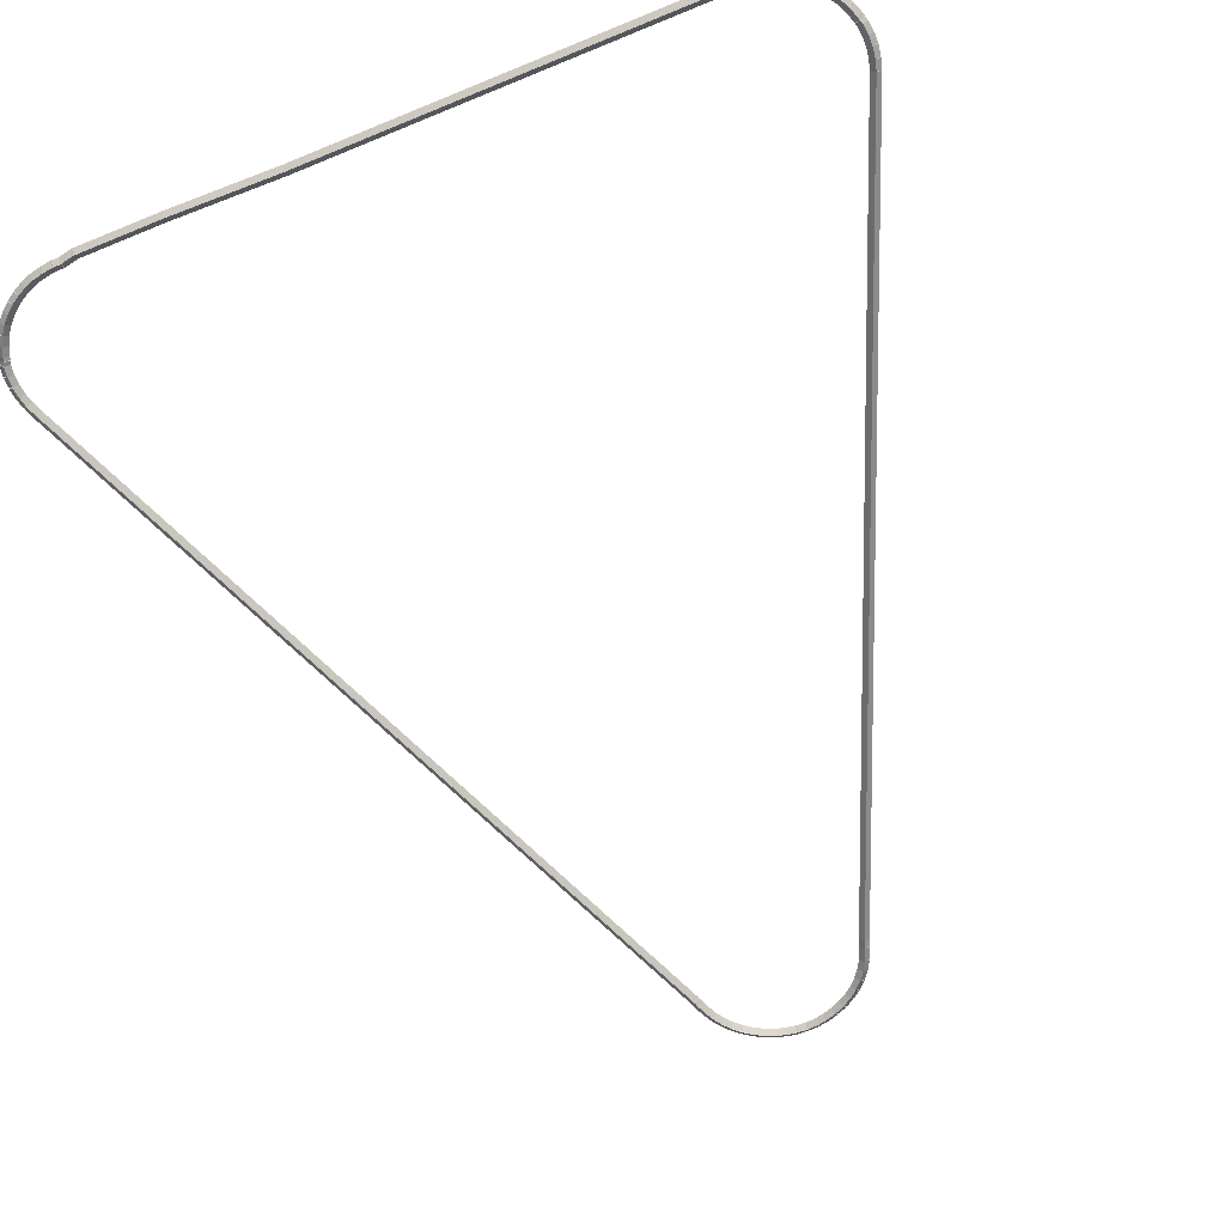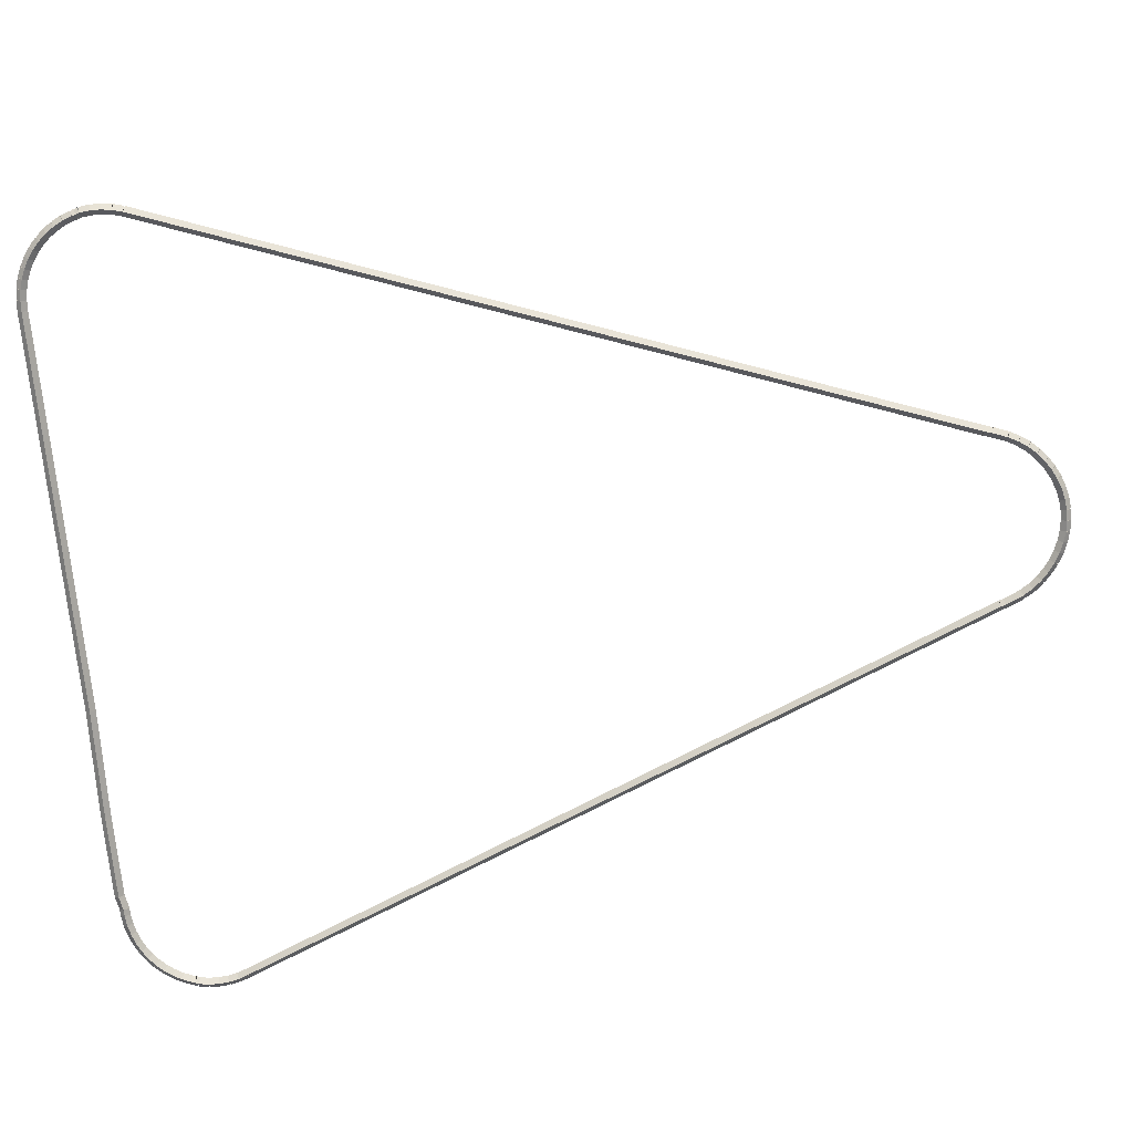
<metadata>
{"format":"obj","ext":"obj","renderer":"f3d","projection":"perspective","resolution":1024,"background":"white","views":[{"elev":-64.0,"azim":-157.4,"up":"+Z"},{"elev":-75.2,"azim":-83.5,"up":"+Z"}]}
</metadata>
<code>
g boudary_original_303_0
v -48.85 6.131 27.48
v -48.94 6.1 27.38
v -48.85 6.131 27.28
v -48.75 6.163 27.38
v -48.9 6.285 27.48
v -48.99 6.253 27.38
v -48.9 6.285 27.28
v -48.8 6.316 27.38
f 1 2 3 4
f 6 2 1 5
f 5 1 4 8
f 6 5 8 7
f 8 4 3 7
f 7 3 2 6
g boudary_original_303_0
v -48.74 5.846 27.48
v -48.83 5.81 27.38
v -48.74 5.846 27.28
v -48.64 5.883 27.38
v -48.85 6.131 27.48
v -48.94 6.095 27.38
v -48.85 6.131 27.28
v -48.75 6.168 27.38
f 9 10 11 12
f 14 10 9 13
f 13 9 12 16
f 14 13 16 15
f 16 12 11 15
f 15 11 10 14
g boudary_original_303_0
v -48.63 5.654 27.48
v -48.72 5.607 27.38
v -48.63 5.654 27.28
v -48.55 5.702 27.38
v -48.74 5.846 27.48
v -48.82 5.799 27.38
v -48.74 5.846 27.28
v -48.65 5.894 27.38
f 17 18 19 20
f 22 18 17 21
f 21 17 20 24
f 22 21 24 23
f 24 20 19 23
f 23 19 18 22
g boudary_original_303_0
v -48.51 5.48 27.48
v -48.59 5.421 27.38
v -48.51 5.48 27.28
v -48.43 5.538 27.38
v -48.63 5.654 27.48
v -48.71 5.596 27.38
v -48.63 5.654 27.28
v -48.55 5.713 27.38
f 25 26 27 28
f 30 26 25 29
f 29 25 28 32
f 30 29 32 31
f 32 28 27 31
f 31 27 26 30
g boudary_original_303_0
v -48.36 5.323 27.48
v -48.43 5.255 27.38
v -48.36 5.323 27.28
v -48.29 5.392 27.38
v -48.51 5.48 27.48
v -48.58 5.411 27.38
v -48.51 5.48 27.28
v -48.43 5.548 27.38
f 33 34 35 36
f 38 34 33 37
f 37 33 36 40
f 38 37 40 39
f 40 36 35 39
f 39 35 34 38
g boudary_original_303_0
v -48.2 5.187 27.48
v -48.26 5.11 27.38
v -48.2 5.187 27.28
v -48.13 5.263 27.38
v -48.36 5.323 27.48
v -48.43 5.246 27.38
v -48.36 5.323 27.28
v -48.3 5.4 27.38
f 41 42 43 44
f 46 42 41 45
f 45 41 44 48
f 46 45 48 47
f 48 44 43 47
f 47 43 42 46
g boudary_original_303_0
v -48.02 5.071 27.48
v -48.07 4.987 27.38
v -48.02 5.071 27.28
v -47.96 5.155 27.38
v -48.2 5.187 27.48
v -48.25 5.103 27.38
v -48.2 5.187 27.28
v -48.14 5.271 27.38
f 49 50 51 52
f 54 50 49 53
f 53 49 52 56
f 54 53 56 55
f 56 52 51 55
f 55 51 50 54
g boudary_original_303_0
v -47.83 4.977 27.48
v -47.87 4.888 27.38
v -47.83 4.977 27.28
v -47.78 5.067 27.38
v -48.02 5.071 27.48
v -48.06 4.981 27.38
v -48.02 5.071 27.28
v -47.97 5.161 27.38
f 57 58 59 60
f 62 58 57 61
f 61 57 60 64
f 62 61 64 63
f 64 60 59 63
f 63 59 58 62
g boudary_original_303_0
v -47.63 4.908 27.48
v -47.66 4.813 27.38
v -47.63 4.908 27.28
v -47.59 5.002 27.38
v -47.83 4.977 27.48
v -47.86 4.883 27.38
v -47.83 4.977 27.28
v -47.79 5.072 27.38
f 65 66 67 68
f 70 66 65 69
f 69 65 68 72
f 70 69 72 71
f 72 68 67 71
f 71 67 66 70
g boudary_original_303_0
v -47.42 4.862 27.48
v -47.44 4.765 27.38
v -47.42 4.862 27.28
v -47.4 4.96 27.38
v -47.63 4.908 27.48
v -47.65 4.81 27.38
v -47.63 4.908 27.28
v -47.61 5.005 27.38
f 73 74 75 76
f 78 74 73 77
f 77 73 76 80
f 78 77 80 79
f 80 76 75 79
f 79 75 74 78
g boudary_original_303_0
v -47.21 4.843 27.48
v -47.22 4.744 27.38
v -47.21 4.843 27.28
v -47.2 4.943 27.38
v -47.42 4.862 27.48
v -47.43 4.763 27.38
v -47.42 4.862 27.28
v -47.41 4.962 27.38
f 81 82 83 84
f 86 82 81 85
f 85 81 84 88
f 86 85 88 87
f 88 84 83 87
f 87 83 82 86
g boudary_original_303_0
v -47 4.851 27.48
v -47 4.751 27.38
v -47 4.851 27.28
v -47.01 4.951 27.38
v -47.21 4.843 27.48
v -47.21 4.743 27.38
v -47.21 4.843 27.28
v -47.22 4.943 27.38
f 89 90 91 92
f 94 90 89 93
f 93 89 92 96
f 94 93 96 95
f 96 92 91 95
f 95 91 90 94
g boudary_original_303_0
v -46.79 4.886 27.48
v -46.78 4.787 27.38
v -46.79 4.886 27.28
v -46.81 4.984 27.38
v -47 4.851 27.48
v -46.99 4.753 27.38
v -47 4.851 27.28
v -47.02 4.95 27.38
f 97 98 99 100
f 102 98 97 101
f 101 97 100 104
f 102 101 104 103
f 104 100 99 103
f 103 99 98 102
g boudary_original_303_0
v -46.59 4.945 27.48
v -46.56 4.849 27.38
v -46.59 4.945 27.28
v -46.62 5.041 27.38
v -46.79 4.886 27.48
v -46.77 4.79 27.38
v -46.79 4.886 27.28
v -46.82 4.982 27.38
f 105 106 107 108
f 110 106 105 109
f 109 105 108 112
f 110 109 112 111
f 112 108 107 111
f 111 107 106 110
g boudary_original_303_0
v -46.4 5.029 27.48
v -46.36 4.937 27.38
v -46.4 5.029 27.28
v -46.43 5.121 27.38
v -46.59 4.945 27.48
v -46.55 4.853 27.38
v -46.59 4.945 27.28
v -46.63 5.037 27.38
f 113 114 115 116
f 118 114 113 117
f 117 113 116 120
f 118 117 120 119
f 120 116 115 119
f 119 115 114 118
g boudary_original_303_0
v -46.21 5.136 27.48
v -46.16 5.049 27.38
v -46.21 5.136 27.28
v -46.26 5.222 27.38
v -46.4 5.029 27.48
v -46.35 4.943 27.38
v -46.4 5.029 27.28
v -46.45 5.116 27.38
f 121 122 123 124
f 126 122 121 125
f 125 121 124 128
f 126 125 128 127
f 128 124 123 127
f 127 123 122 126
g boudary_original_303_0
v -46.04 5.264 27.48
v -45.98 5.184 27.38
v -46.04 5.264 27.28
v -46.1 5.344 27.38
v -46.21 5.136 27.48
v -46.15 5.056 27.38
v -46.21 5.136 27.28
v -46.27 5.216 27.38
f 129 130 131 132
f 134 130 129 133
f 133 129 132 136
f 134 133 136 135
f 136 132 131 135
f 135 131 130 134
g boudary_original_303_0
v -45.89 5.412 27.48
v -45.82 5.34 27.38
v -45.89 5.412 27.28
v -45.96 5.484 27.38
v -46.04 5.264 27.48
v -45.97 5.192 27.38
v -46.04 5.264 27.28
v -46.11 5.336 27.38
f 137 138 139 140
f 142 138 137 141
f 141 137 140 144
f 142 141 144 143
f 144 140 139 143
f 143 139 138 142
g boudary_original_303_0
v -45.75 5.579 27.48
v -45.67 5.516 27.38
v -45.75 5.579 27.28
v -45.83 5.642 27.38
v -45.89 5.412 27.48
v -45.81 5.349 27.38
v -45.89 5.412 27.28
v -45.96 5.475 27.38
f 145 146 147 148
f 150 146 145 149
f 149 145 148 152
f 150 149 152 151
f 152 148 147 151
f 151 147 146 150
g boudary_original_303_0
v -45.64 5.764 27.48
v -45.55 5.712 27.38
v -45.64 5.764 27.28
v -45.72 5.816 27.38
v -45.75 5.579 27.48
v -45.67 5.527 27.38
v -45.75 5.579 27.28
v -45.84 5.631 27.38
f 153 154 155 156
f 158 154 153 157
f 157 153 156 160
f 158 157 160 159
f 160 156 155 159
f 159 155 154 158
g boudary_original_303_0
v -45.55 5.965 27.48
v -45.46 5.925 27.38
v -45.55 5.965 27.28
v -45.64 6.006 27.38
v -45.64 5.764 27.48
v -45.55 5.724 27.38
v -45.64 5.764 27.28
v -45.73 5.805 27.38
f 161 162 163 164
f 166 162 161 165
f 165 161 164 168
f 166 165 168 167
f 168 164 163 167
f 167 163 162 166
g boudary_original_303_0
v -45.49 6.109 27.48
v -45.4 6.073 27.38
v -45.49 6.109 27.28
v -45.59 6.144 27.38
v -45.55 5.965 27.48
v -45.46 5.93 27.38
v -45.55 5.965 27.28
v -45.64 6.001 27.38
f 169 170 171 172
f 174 170 169 173
f 173 169 172 176
f 174 173 176 175
f 176 172 171 175
f 175 171 170 174
g boudary_original_303_0
v -45.47 6.198 27.48
v -45.37 6.171 27.38
v -45.47 6.198 27.28
v -45.57 6.225 27.38
v -45.49 6.109 27.48
v -45.4 6.082 27.38
v -45.49 6.109 27.28
v -45.59 6.136 27.38
f 177 178 179 180
f 182 178 177 181
f 181 177 180 184
f 182 181 184 183
f 184 180 179 183
f 183 179 178 182
g boudary_original_303_0
v -44 10.03 27.48
v -43.91 9.995 27.38
v -44 10.03 27.28
v -44.09 10.07 27.38
v -45.47 6.198 27.48
v -45.38 6.162 27.38
v -45.47 6.198 27.28
v -45.56 6.234 27.38
f 185 186 187 188
f 190 186 185 189
f 189 185 188 192
f 190 189 192 191
f 192 188 187 191
f 191 187 186 190
g boudary_original_303_0
v -39.74 21.16 27.48
v -39.65 21.12 27.38
v -39.74 21.16 27.28
v -39.84 21.19 27.38
v -44 10.03 27.48
v -43.91 9.995 27.38
v -44 10.03 27.28
v -44.09 10.07 27.38
f 193 194 195 196
f 198 194 193 197
f 197 193 196 200
f 198 197 200 199
f 200 196 195 199
f 199 195 194 198
g boudary_original_303_0
v -39.59 21.55 27.48
v -39.5 21.51 27.38
v -39.59 21.55 27.28
v -39.68 21.59 27.38
v -39.74 21.16 27.48
v -39.65 21.12 27.38
v -39.74 21.16 27.28
v -39.84 21.19 27.38
f 201 202 203 204
f 206 202 201 205
f 205 201 204 208
f 206 205 208 207
f 208 204 203 207
f 207 203 202 206
g boudary_original_303_0
v -39.52 21.75 27.48
v -39.43 21.72 27.38
v -39.52 21.75 27.28
v -39.62 21.78 27.38
v -39.59 21.55 27.48
v -39.49 21.52 27.38
v -39.59 21.55 27.28
v -39.68 21.58 27.38
f 209 210 211 212
f 214 210 209 213
f 213 209 212 216
f 214 213 216 215
f 216 212 211 215
f 215 211 210 214
g boudary_original_303_0
v -39.48 21.95 27.48
v -39.38 21.93 27.38
v -39.48 21.95 27.28
v -39.58 21.97 27.38
v -39.52 21.75 27.48
v -39.42 21.73 27.38
v -39.52 21.75 27.28
v -39.62 21.77 27.38
f 217 218 219 220
f 222 218 217 221
f 221 217 220 224
f 222 221 224 223
f 224 220 219 223
f 223 219 218 222
g boudary_original_303_0
v -39.47 22.15 27.48
v -39.37 22.14 27.38
v -39.47 22.15 27.28
v -39.57 22.16 27.38
v -39.48 21.95 27.48
v -39.38 21.94 27.38
v -39.48 21.95 27.28
v -39.58 21.96 27.38
f 225 226 227 228
f 230 226 225 229
f 229 225 228 232
f 230 229 232 231
f 232 228 227 231
f 231 227 226 230
g boudary_original_303_0
v -39.48 22.35 27.48
v -39.38 22.35 27.38
v -39.48 22.35 27.28
v -39.58 22.34 27.38
v -39.47 22.15 27.48
v -39.37 22.15 27.38
v -39.47 22.15 27.28
v -39.57 22.14 27.38
f 233 234 235 236
f 238 234 233 237
f 237 233 236 240
f 238 237 240 239
f 240 236 235 239
f 239 235 234 238
g boudary_original_303_0
v -39.51 22.54 27.48
v -39.41 22.56 27.38
v -39.51 22.54 27.28
v -39.61 22.53 27.38
v -39.48 22.35 27.48
v -39.38 22.37 27.38
v -39.48 22.35 27.28
v -39.57 22.33 27.38
f 241 242 243 244
f 246 242 241 245
f 245 241 244 248
f 246 245 248 247
f 248 244 243 247
f 247 243 242 246
g boudary_original_303_0
v -39.55 22.62 27.48
v -39.46 22.66 27.38
v -39.55 22.62 27.28
v -39.63 22.57 27.38
v -39.51 22.54 27.48
v -39.42 22.59 27.38
v -39.51 22.54 27.28
v -39.6 22.5 27.38
f 249 250 251 252
f 254 250 249 253
f 253 249 252 256
f 254 253 256 255
f 256 252 251 255
f 255 251 250 254
g boudary_original_303_0
v -39.57 22.68 27.48
v -39.47 22.71 27.38
v -39.57 22.68 27.28
v -39.66 22.65 27.38
v -39.55 22.62 27.48
v -39.45 22.64 27.38
v -39.55 22.62 27.28
v -39.64 22.59 27.38
f 257 258 259 260
f 262 258 257 261
f 261 257 260 264
f 262 261 264 263
f 264 260 259 263
f 263 259 258 262
g boudary_original_303_0
v -39.64 22.86 27.48
v -39.55 22.9 27.38
v -39.64 22.86 27.28
v -39.74 22.82 27.38
v -39.57 22.68 27.48
v -39.47 22.72 27.38
v -39.57 22.68 27.28
v -39.66 22.64 27.38
f 265 266 267 268
f 270 266 265 269
f 269 265 268 272
f 270 269 272 271
f 272 268 267 271
f 271 267 266 270
g boudary_original_303_0
v -39.74 23.03 27.48
v -39.66 23.08 27.38
v -39.74 23.03 27.28
v -39.83 22.98 27.38
v -39.64 22.86 27.48
v -39.56 22.91 27.38
v -39.64 22.86 27.28
v -39.73 22.81 27.38
f 273 274 275 276
f 278 274 273 277
f 277 273 276 280
f 278 277 280 279
f 280 276 275 279
f 279 275 274 278
g boudary_original_303_0
v -39.86 23.19 27.48
v -39.78 23.25 27.38
v -39.86 23.19 27.28
v -39.94 23.13 27.38
v -39.74 23.03 27.48
v -39.66 23.09 27.38
v -39.74 23.03 27.28
v -39.82 22.97 27.38
f 281 282 283 284
f 286 282 281 285
f 285 281 284 288
f 286 285 288 287
f 288 284 283 287
f 287 283 282 286
g boudary_original_303_0
v -40 23.33 27.48
v -39.93 23.4 27.38
v -40 23.33 27.28
v -40.07 23.26 27.38
v -39.86 23.19 27.48
v -39.79 23.26 27.38
v -39.86 23.19 27.28
v -39.93 23.12 27.38
f 289 290 291 292
f 294 290 289 293
f 293 289 292 296
f 294 293 296 295
f 296 292 291 295
f 295 291 290 294
g boudary_original_303_0
v -40.15 23.45 27.48
v -40.09 23.53 27.38
v -40.15 23.45 27.28
v -40.21 23.37 27.38
v -40 23.33 27.48
v -39.94 23.4 27.38
v -40 23.33 27.28
v -40.06 23.25 27.38
f 297 298 299 300
f 302 298 297 301
f 301 297 300 304
f 302 301 304 303
f 304 300 299 303
f 303 299 298 302
g boudary_original_303_0
v -40.32 23.56 27.48
v -40.27 23.64 27.38
v -40.32 23.56 27.28
v -40.37 23.47 27.38
v -40.15 23.45 27.48
v -40.1 23.54 27.38
v -40.15 23.45 27.28
v -40.21 23.37 27.38
f 305 306 307 308
f 310 306 305 309
f 309 305 308 312
f 310 309 312 311
f 312 308 307 311
f 311 307 306 310
g boudary_original_303_0
v -40.5 23.64 27.48
v -40.45 23.73 27.38
v -40.5 23.64 27.28
v -40.54 23.55 27.38
v -40.32 23.56 27.48
v -40.27 23.65 27.38
v -40.32 23.56 27.28
v -40.36 23.47 27.38
f 313 314 315 316
f 318 314 313 317
f 317 313 316 320
f 318 317 320 319
f 320 316 315 319
f 319 315 314 318
g boudary_original_303_0
v -40.69 23.71 27.48
v -40.65 23.81 27.38
v -40.69 23.71 27.28
v -40.72 23.62 27.38
v -40.5 23.64 27.48
v -40.46 23.74 27.38
v -40.5 23.64 27.28
v -40.53 23.55 27.38
f 321 322 323 324
f 326 322 321 325
f 325 321 324 328
f 326 325 328 327
f 328 324 323 327
f 327 323 322 326
g boudary_original_303_0
v -40.88 23.76 27.48
v -40.86 23.85 27.38
v -40.88 23.76 27.28
v -40.91 23.66 27.38
v -40.69 23.71 27.48
v -40.66 23.81 27.38
v -40.69 23.71 27.28
v -40.71 23.61 27.38
f 329 330 331 332
f 334 330 329 333
f 333 329 332 336
f 334 333 336 335
f 336 332 331 335
f 335 331 330 334
g boudary_original_303_0
v -41.09 23.78 27.48
v -41.07 23.88 27.38
v -41.09 23.78 27.28
v -41.1 23.68 27.38
v -40.88 23.76 27.48
v -40.87 23.86 27.38
v -40.88 23.76 27.28
v -40.89 23.66 27.38
f 337 338 339 340
f 342 338 337 341
f 341 337 340 344
f 342 341 344 343
f 344 340 339 343
f 343 339 338 342
g boudary_original_303_0
v -41.23 23.78 27.48
v -41.23 23.88 27.38
v -41.23 23.78 27.28
v -41.23 23.68 27.38
v -41.09 23.78 27.48
v -41.08 23.88 27.38
v -41.09 23.78 27.28
v -41.09 23.68 27.38
f 345 346 347 348
f 350 346 345 349
f 349 345 348 352
f 350 349 352 351
f 352 348 347 351
f 351 347 346 350
g boudary_original_303_0
v -41.5 23.83 27.48
v -41.48 23.93 27.38
v -41.5 23.83 27.28
v -41.52 23.73 27.38
v -41.23 23.78 27.48
v -41.21 23.88 27.38
v -41.23 23.78 27.28
v -41.25 23.68 27.38
f 353 354 355 356
f 358 354 353 357
f 357 353 356 360
f 358 357 360 359
f 360 356 355 359
f 359 355 354 358
g boudary_original_303_0
v -43.15 23.93 27.38
v -43.15 23.83 27.28
v -43.15 23.73 27.38
v -43.15 23.83 27.48
v -41.5 23.93 27.38
v -41.5 23.83 27.28
v -41.5 23.73 27.38
v -41.5 23.83 27.48
f 361 362 363 364
f 366 362 361 365
f 365 361 364 368
f 366 365 368 367
f 368 364 363 367
f 367 363 362 366
g boudary_original_303_0
v -45.34 23.78 27.48
v -45.35 23.88 27.38
v -45.34 23.78 27.28
v -45.34 23.68 27.38
v -43.15 23.83 27.48
v -43.15 23.93 27.38
v -43.15 23.83 27.28
v -43.15 23.73 27.38
f 369 370 371 372
f 374 370 369 373
f 373 369 372 376
f 374 373 376 375
f 376 372 371 375
f 375 371 370 374
g boudary_original_303_0
v -53.15 23.88 27.38
v -53.15 23.78 27.28
v -53.15 23.68 27.38
v -53.15 23.78 27.48
v -45.34 23.88 27.38
v -45.34 23.78 27.28
v -45.34 23.68 27.38
v -45.34 23.78 27.48
f 377 378 379 380
f 382 378 377 381
f 381 377 380 384
f 382 381 384 383
f 384 380 379 383
f 383 379 378 382
g boudary_original_303_0
v -53.36 23.77 27.48
v -53.36 23.87 27.38
v -53.36 23.77 27.28
v -53.35 23.67 27.38
v -53.15 23.78 27.48
v -53.16 23.88 27.38
v -53.15 23.78 27.28
v -53.15 23.68 27.38
f 385 386 387 388
f 390 386 385 389
f 389 385 388 392
f 390 389 392 391
f 392 388 387 391
f 391 387 386 390
g boudary_original_303_0
v -53.56 23.73 27.48
v -53.58 23.83 27.38
v -53.56 23.73 27.28
v -53.54 23.63 27.38
v -53.36 23.77 27.48
v -53.38 23.87 27.38
v -53.36 23.77 27.28
v -53.34 23.67 27.38
f 393 394 395 396
f 398 394 393 397
f 397 393 396 400
f 398 397 400 399
f 400 396 395 399
f 399 395 394 398
g boudary_original_303_0
v -53.75 23.67 27.48
v -53.78 23.77 27.38
v -53.75 23.67 27.28
v -53.72 23.58 27.38
v -53.56 23.73 27.48
v -53.59 23.83 27.38
v -53.56 23.73 27.28
v -53.53 23.64 27.38
f 401 402 403 404
f 406 402 401 405
f 405 401 404 408
f 406 405 408 407
f 408 404 403 407
f 407 403 402 406
g boudary_original_303_0
v -53.93 23.6 27.48
v -53.97 23.69 27.38
v -53.93 23.6 27.28
v -53.89 23.5 27.38
v -53.75 23.67 27.48
v -53.79 23.77 27.38
v -53.75 23.67 27.28
v -53.71 23.58 27.38
f 409 410 411 412
f 414 410 409 413
f 413 409 412 416
f 414 413 416 415
f 416 412 411 415
f 415 411 410 414
g boudary_original_303_0
v -54.11 23.5 27.48
v -54.16 23.58 27.38
v -54.11 23.5 27.28
v -54.06 23.41 27.38
v -53.93 23.6 27.48
v -53.98 23.68 27.38
v -53.93 23.6 27.28
v -53.88 23.51 27.38
f 417 418 419 420
f 422 418 417 421
f 421 417 420 424
f 422 421 424 423
f 424 420 419 423
f 423 419 418 422
g boudary_original_303_0
v -54.26 23.38 27.48
v -54.32 23.46 27.38
v -54.26 23.38 27.28
v -54.21 23.3 27.38
v -54.11 23.5 27.48
v -54.16 23.58 27.38
v -54.11 23.5 27.28
v -54.05 23.42 27.38
f 425 426 427 428
f 430 426 425 429
f 429 425 428 432
f 430 429 432 431
f 432 428 427 431
f 431 427 426 430
g boudary_original_303_0
v -54.41 23.25 27.48
v -54.48 23.32 27.38
v -54.41 23.25 27.28
v -54.34 23.17 27.38
v -54.26 23.38 27.48
v -54.33 23.45 27.38
v -54.26 23.38 27.28
v -54.2 23.31 27.38
f 433 434 435 436
f 438 434 433 437
f 437 433 436 440
f 438 437 440 439
f 440 436 435 439
f 439 435 434 438
g boudary_original_303_0
v -54.54 23.1 27.48
v -54.61 23.16 27.38
v -54.54 23.1 27.28
v -54.46 23.03 27.38
v -54.41 23.25 27.48
v -54.48 23.31 27.38
v -54.41 23.25 27.28
v -54.33 23.18 27.38
f 441 442 443 444
f 446 442 441 445
f 445 441 444 448
f 446 445 448 447
f 448 444 443 447
f 447 443 442 446
g boudary_original_303_0
v -54.64 22.93 27.48
v -54.73 22.99 27.38
v -54.64 22.93 27.28
v -54.56 22.88 27.38
v -54.54 23.1 27.48
v -54.62 23.15 27.38
v -54.54 23.1 27.28
v -54.45 23.04 27.38
f 449 450 451 452
f 454 450 449 453
f 453 449 452 456
f 454 453 456 455
f 456 452 451 455
f 455 451 450 454
g boudary_original_303_0
v -54.73 22.76 27.48
v -54.82 22.8 27.38
v -54.73 22.76 27.28
v -54.64 22.71 27.38
v -54.64 22.93 27.48
v -54.73 22.98 27.38
v -54.64 22.93 27.28
v -54.55 22.89 27.38
f 457 458 459 460
f 462 458 457 461
f 461 457 460 464
f 462 461 464 463
f 464 460 459 463
f 463 459 458 462
g boudary_original_303_0
v -54.8 22.57 27.48
v -54.89 22.61 27.38
v -54.8 22.57 27.28
v -54.7 22.54 27.38
v -54.73 22.76 27.48
v -54.82 22.79 27.38
v -54.73 22.76 27.28
v -54.64 22.73 27.38
f 465 466 467 468
f 470 466 465 469
f 469 465 468 472
f 470 469 472 471
f 472 468 467 471
f 471 467 466 470
g boudary_original_303_0
v -54.81 22.5 27.48
v -54.91 22.53 27.38
v -54.81 22.5 27.28
v -54.71 22.48 27.38
v -54.8 22.57 27.48
v -54.89 22.6 27.38
v -54.8 22.57 27.28
v -54.7 22.55 27.38
f 473 474 475 476
f 478 474 473 477
f 477 473 476 480
f 478 477 480 479
f 480 476 475 479
f 479 475 474 478
g boudary_original_303_0
v -54.84 22.43 27.48
v -54.93 22.47 27.38
v -54.84 22.43 27.28
v -54.75 22.39 27.38
v -54.81 22.5 27.48
v -54.9 22.54 27.38
v -54.81 22.5 27.28
v -54.72 22.47 27.38
f 481 482 483 484
f 486 482 481 485
f 485 481 484 488
f 486 485 488 487
f 488 484 483 487
f 487 483 482 486
g boudary_original_303_0
v -54.86 22.23 27.48
v -54.96 22.24 27.38
v -54.86 22.23 27.28
v -54.76 22.22 27.38
v -54.84 22.43 27.48
v -54.94 22.44 27.38
v -54.84 22.43 27.28
v -54.74 22.42 27.38
f 489 490 491 492
f 494 490 489 493
f 493 489 492 496
f 494 493 496 495
f 496 492 491 495
f 495 491 490 494
g boudary_original_303_0
v -54.85 22.03 27.48
v -54.95 22.03 27.38
v -54.85 22.03 27.28
v -54.75 22.03 27.38
v -54.86 22.23 27.48
v -54.96 22.23 27.38
v -54.86 22.23 27.28
v -54.76 22.23 27.38
f 497 498 499 500
f 502 498 497 501
f 501 497 500 504
f 502 501 504 503
f 504 500 499 503
f 503 499 498 502
g boudary_original_303_0
v -54.82 21.83 27.48
v -54.92 21.82 27.38
v -54.82 21.83 27.28
v -54.73 21.85 27.38
v -54.85 22.03 27.48
v -54.95 22.02 27.38
v -54.85 22.03 27.28
v -54.76 22.05 27.38
f 505 506 507 508
f 510 506 505 509
f 509 505 508 512
f 510 509 512 511
f 512 508 507 511
f 511 507 506 510
g boudary_original_303_0
v -54.77 21.63 27.48
v -54.86 21.61 27.38
v -54.77 21.63 27.28
v -54.67 21.66 27.38
v -54.82 21.83 27.48
v -54.92 21.8 27.38
v -54.82 21.83 27.28
v -54.73 21.86 27.38
f 513 514 515 516
f 518 514 513 517
f 517 513 516 520
f 518 517 520 519
f 520 516 515 519
f 519 515 514 518
g boudary_original_303_0
v -48.9 6.285 27.48
v -48.99 6.249 27.38
v -48.9 6.285 27.28
v -48.81 6.321 27.38
v -54.77 21.63 27.48
v -54.86 21.6 27.38
v -54.77 21.63 27.28
v -54.67 21.67 27.38
f 521 522 523 524
f 526 522 521 525
f 525 521 524 528
f 526 525 528 527
f 528 524 523 527
f 527 523 522 526

</code>
